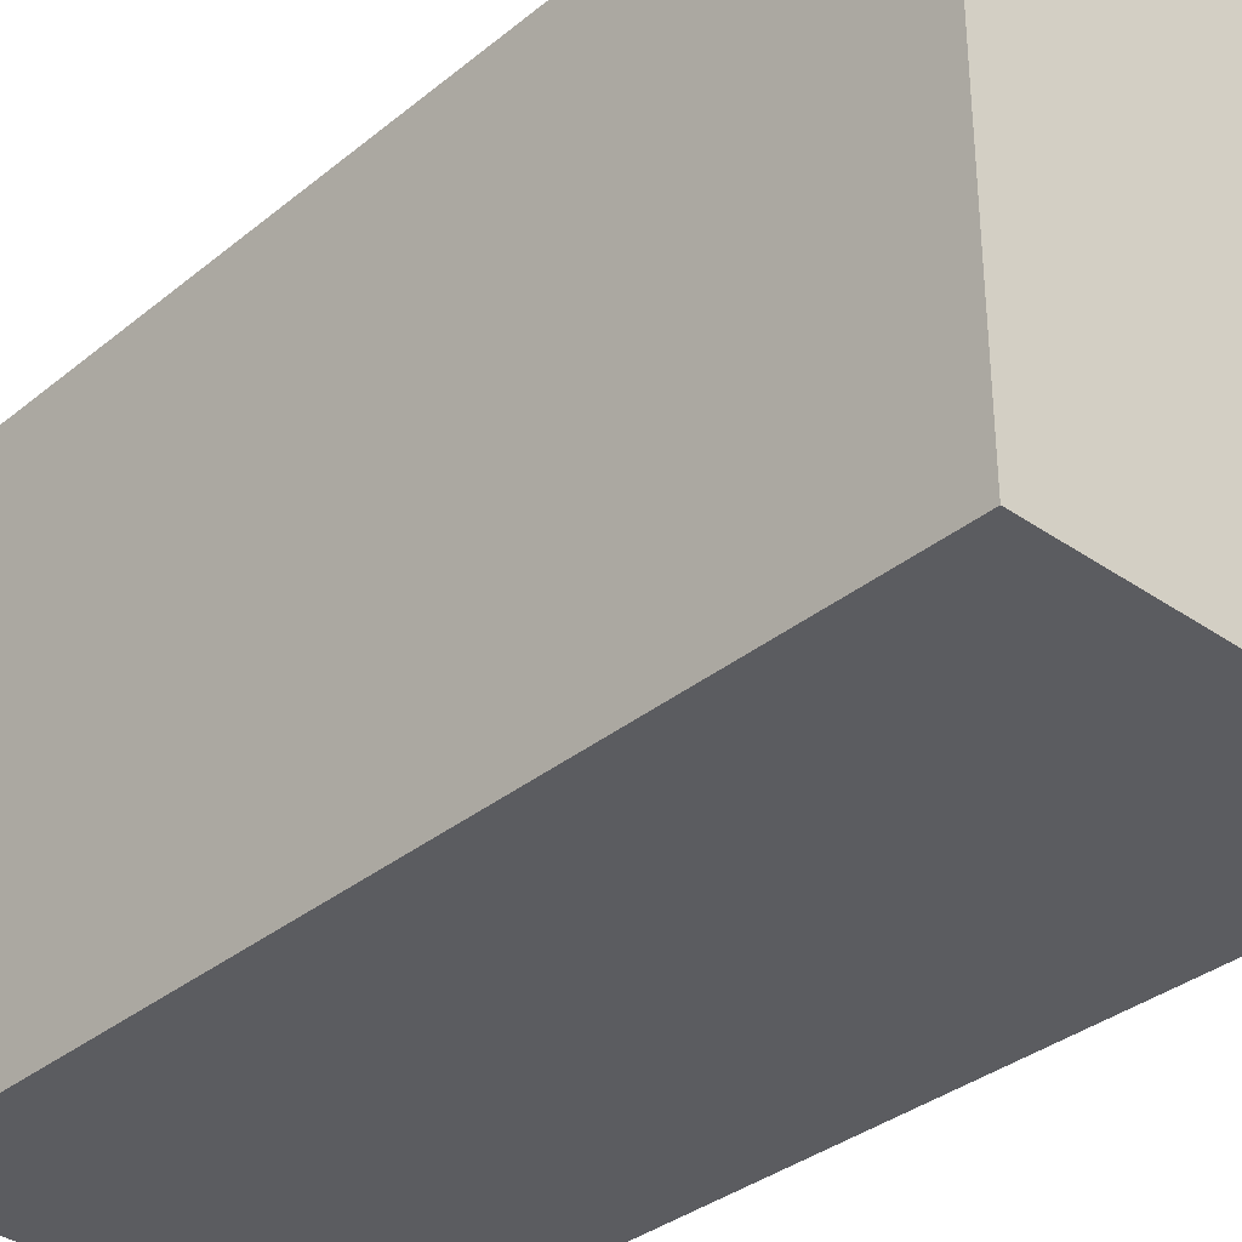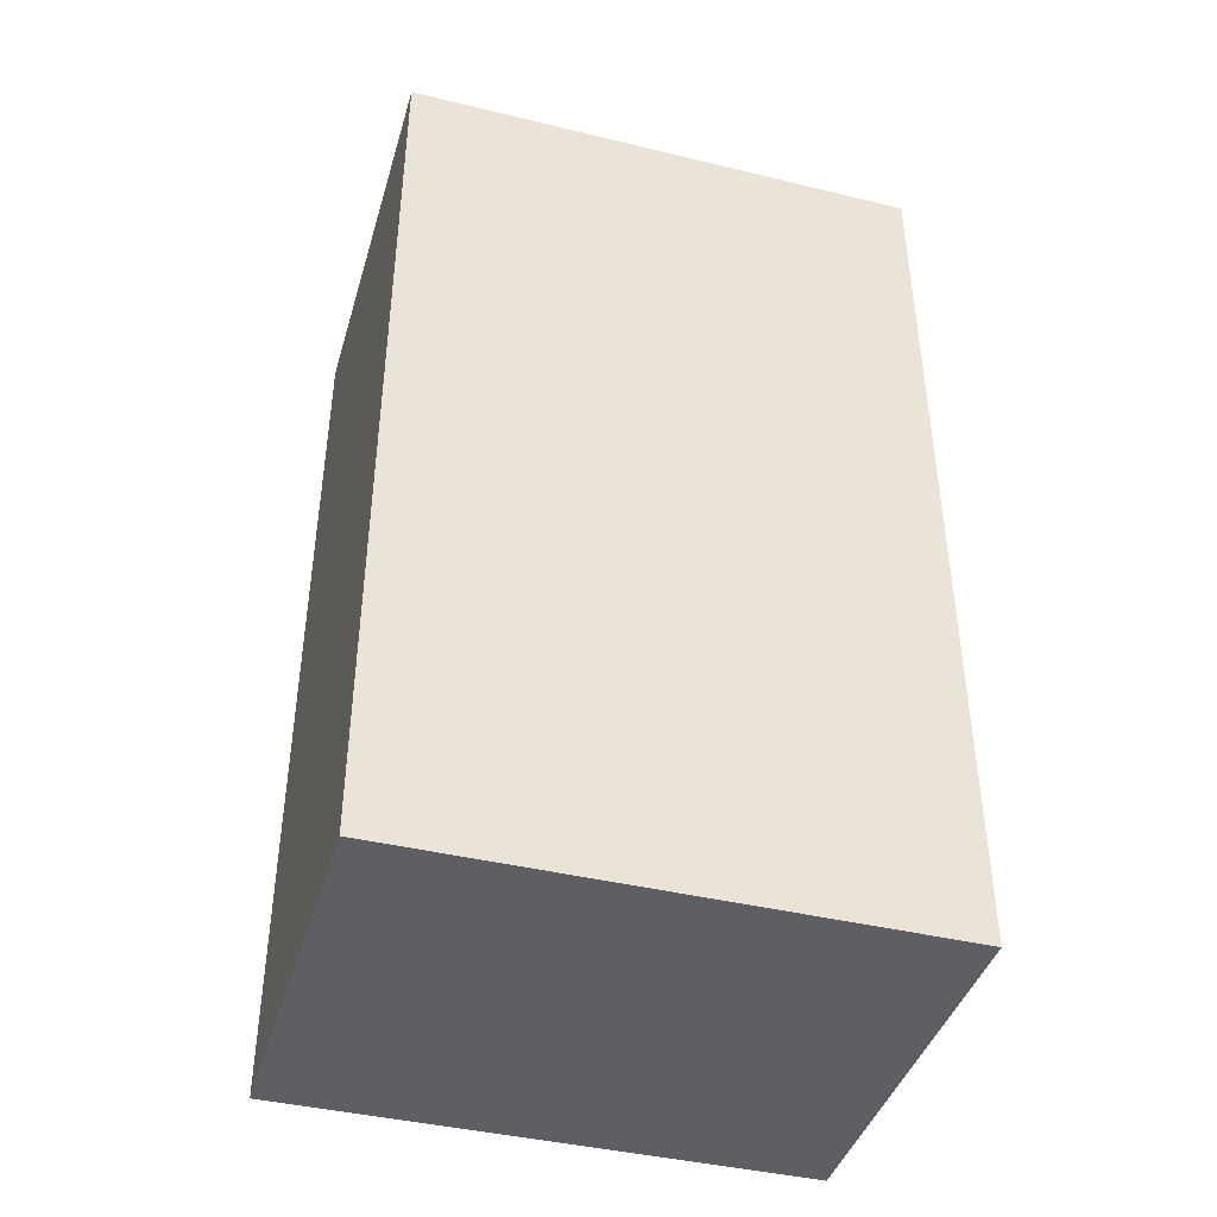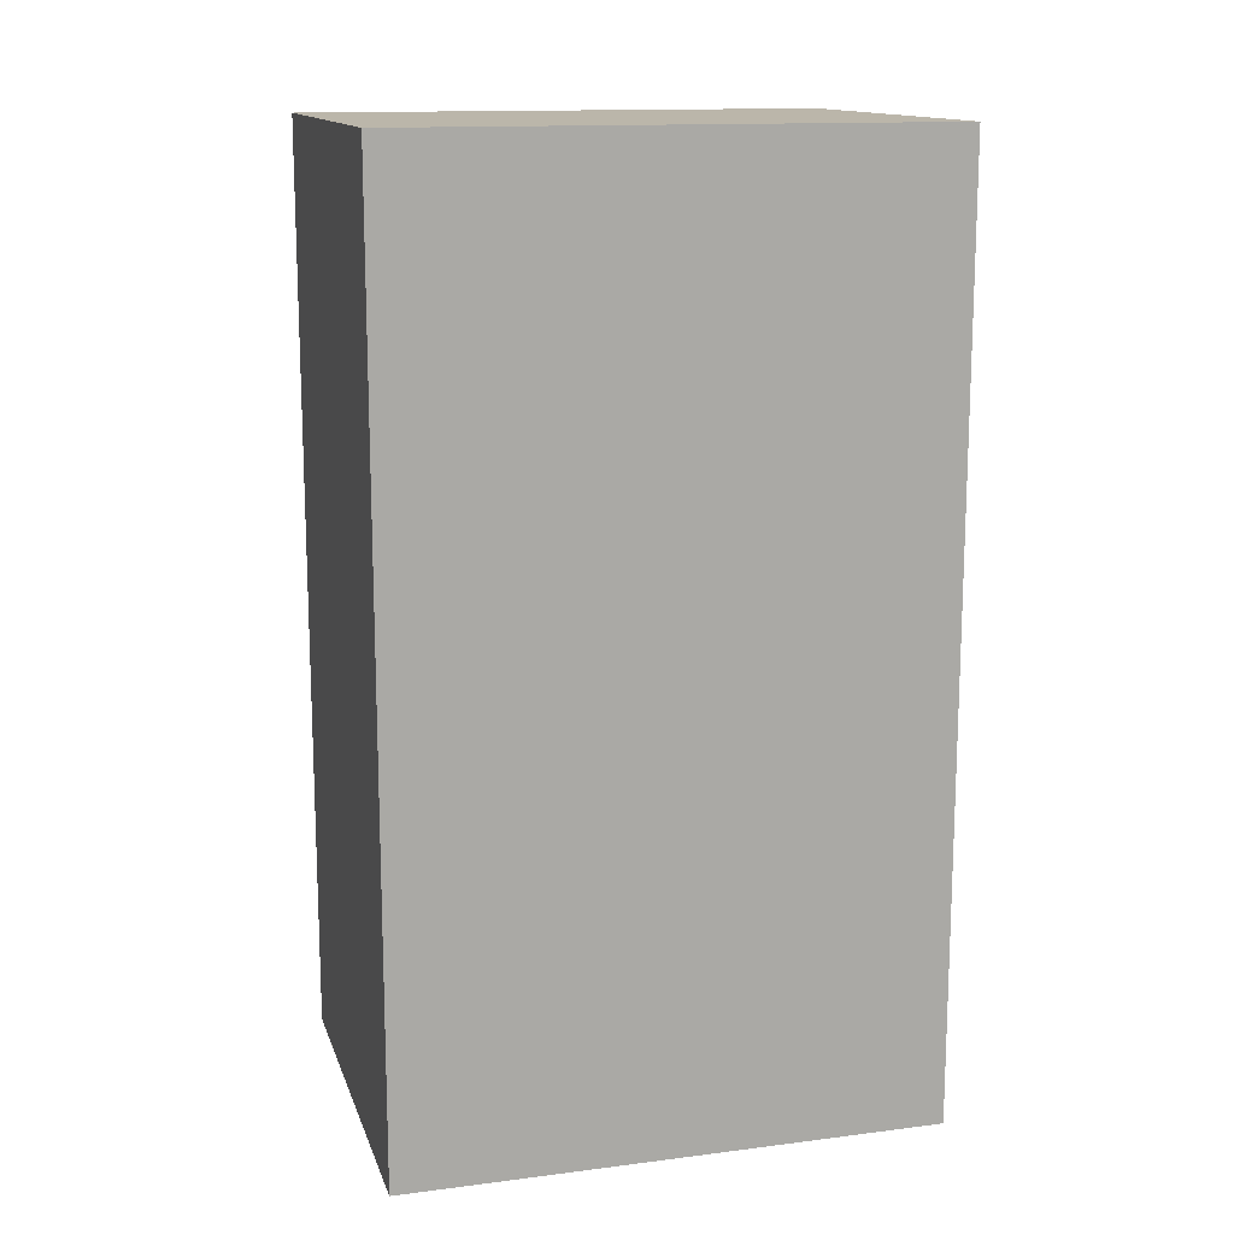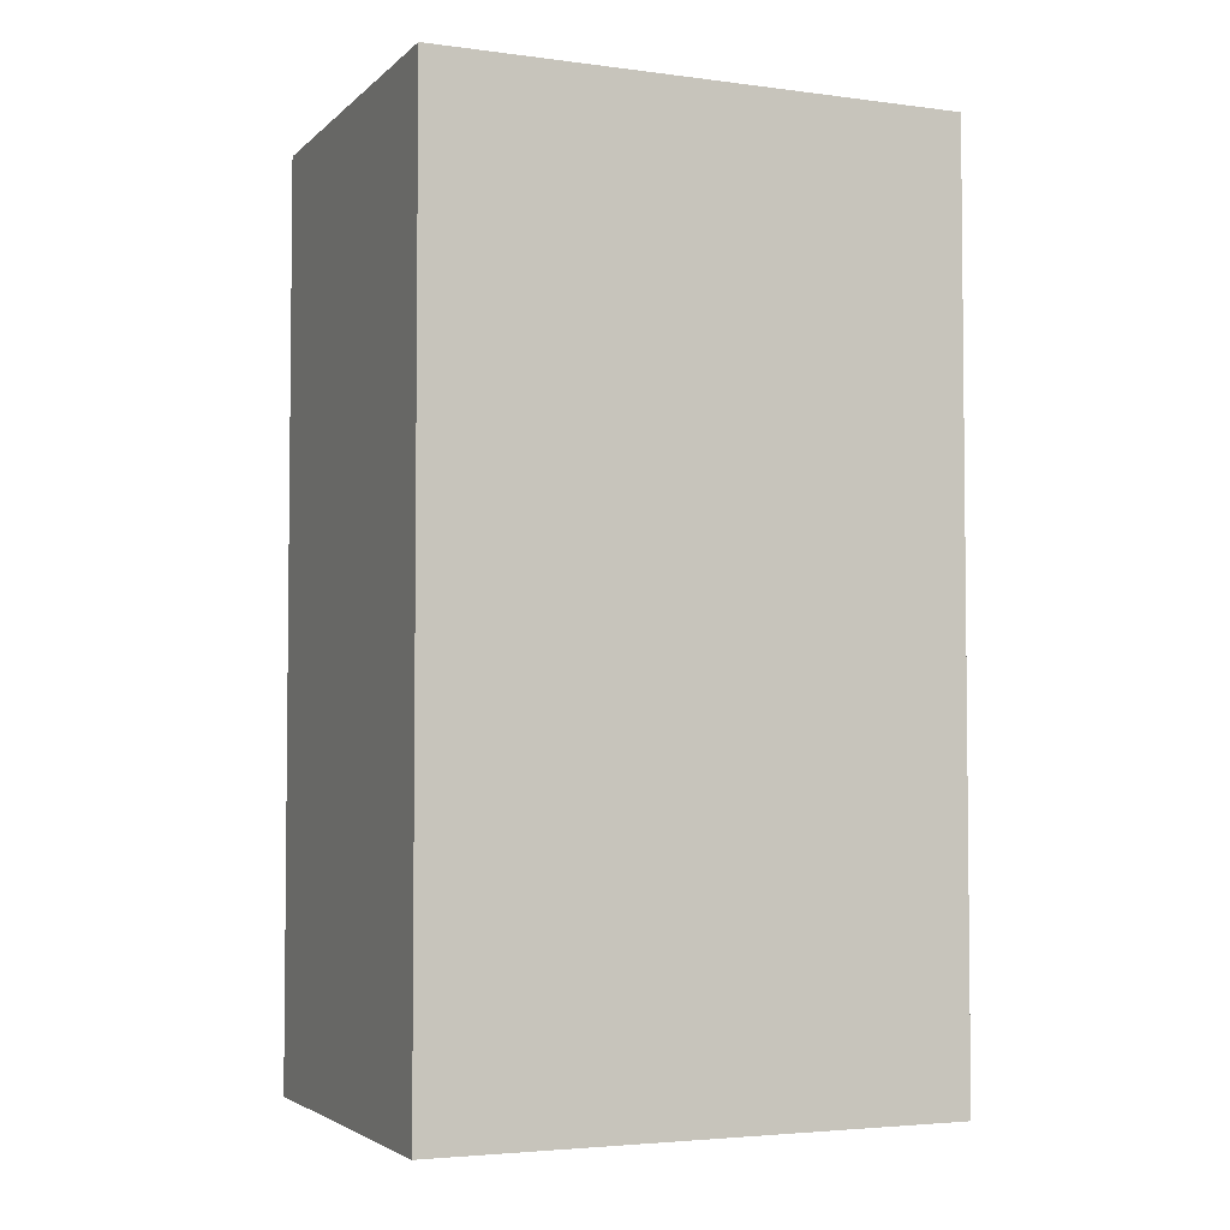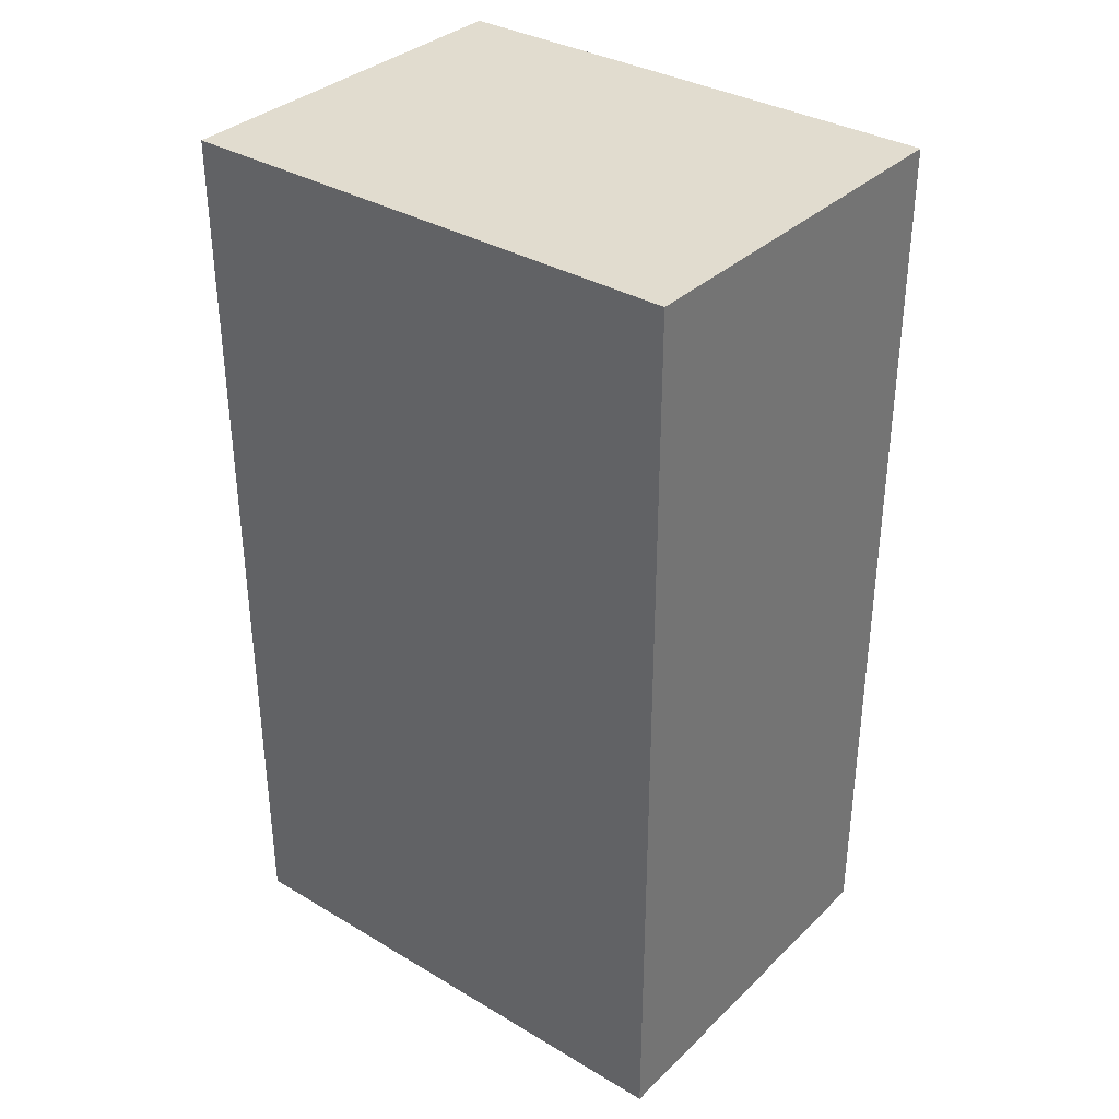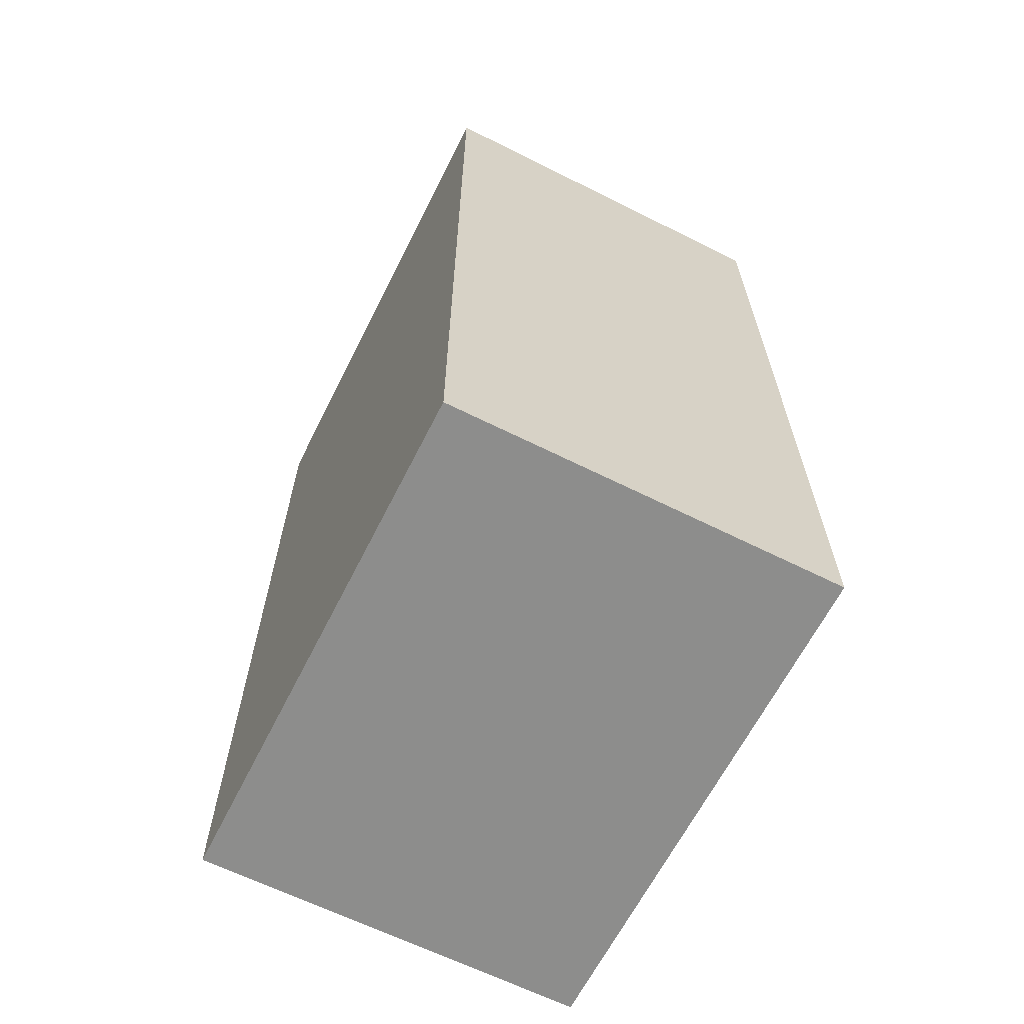
<metadata>
{"format":"obj","ext":"obj","renderer":"f3d","projection":"perspective","resolution":1024,"background":"white","views":[{"elev":-34.6,"azim":-42.8,"up":"+Z"},{"elev":-41.9,"azim":-106.2,"up":"+Y"},{"elev":14.0,"azim":74.4,"up":"+Y"},{"elev":-3.8,"azim":66.8,"up":"+Y"},{"elev":34.5,"azim":128.5,"up":"+Y"},{"elev":-64.4,"azim":153.3,"up":"+Y"}]}
</metadata>
<code>
g ViewModel-10
v -1.5 0 2
v -1.5 0 -2
v -1.5 1 2
v -1.5 1 -2
v -1.5 3 -1
v -1.5 3 -2
v -1.5 4 -0
v -1.5 4 -1
v -1.5 5 1
v -1.5 5 -0
v -1.5 5 -1
v -1.5 5 -2
v -1.5 6 2
v -1.5 6 1
v -1.5 6 -0
v -1.5 6 -1
v -1.5 7 2
v -1.5 7 -0
v -1.5 7 -2
v 1.5 0 2
v 1.5 0 -2
v 1.5 1 2
v 1.5 1 -2
v 1.5 3 -1
v 1.5 3 -2
v 1.5 4 -0
v 1.5 4 -1
v 1.5 5 1
v 1.5 5 -0
v 1.5 5 -1
v 1.5 5 -2
v 1.5 6 2
v 1.5 6 1
v 1.5 6 -0
v 1.5 6 -1
v 1.5 7 2
v 1.5 7 -0
v 1.5 7 -2
v -1.5 0 2
v -1.5 1 2
v -1.5 6 2
v -1.5 7 2
v -0.5 6 2
v -0.5 7 2
v 0.5 6 2
v 0.5 7 2
v 1.5 0 2
v 1.5 1 2
v 1.5 6 2
v 1.5 7 2
v -1.5 0 -2
v -1.5 1 -2
v -1.5 3 -2
v -1.5 5 -2
v -1.5 7 -2
v -0.5 4 -2
v -0.5 5 -2
v 0.5 4 -2
v 0.5 5 -2
v 1.5 0 -2
v 1.5 1 -2
v 1.5 3 -2
v 1.5 5 -2
v 1.5 7 -2
v -1.5 0 2
v 1.5 0 2
v -1.5 0 -2
v 1.5 0 -2
v -1.5 7 2
v -0.5 7 2
v 0.5 7 2
v 1.5 7 2
v -0.5 7 1
v 0.5 7 1
v -1.5 7 -0
v -0.5 7 -0
v 0.5 7 -0
v 1.5 7 -0
v -1.5 7 -2
v 1.5 7 -2
f 3 2 1
f 4 2 3
f 5 4 3
f 6 4 5
f 7 5 3
f 8 6 5
f 8 5 7
f 9 7 3
f 10 8 7
f 10 7 9
f 11 6 8
f 11 8 10
f 12 6 11
f 13 9 3
f 14 10 9
f 14 9 13
f 14 11 10
f 15 11 14
f 16 12 11
f 16 11 15
f 17 15 14
f 17 14 13
f 18 16 15
f 18 15 17
f 19 12 16
f 19 16 18
f 20 21 22
f 22 21 23
f 22 23 24
f 24 23 25
f 22 24 26
f 24 25 27
f 26 24 27
f 22 26 28
f 26 27 29
f 28 26 29
f 27 25 30
f 29 27 30
f 30 25 31
f 22 28 32
f 28 29 33
f 32 28 33
f 29 30 33
f 33 30 34
f 30 31 35
f 34 30 35
f 33 34 36
f 32 33 36
f 34 35 37
f 36 34 37
f 35 31 38
f 37 35 38
f 43 41 40
f 43 42 41
f 44 42 43
f 45 43 40
f 45 44 43
f 46 44 45
f 47 40 39
f 48 45 40
f 48 40 47
f 49 46 45
f 49 45 48
f 50 46 49
f 53 54 56
f 54 55 57
f 56 54 57
f 53 56 58
f 56 57 58
f 57 55 59
f 58 57 59
f 51 52 60
f 52 53 61
f 60 52 61
f 53 58 62
f 61 53 62
f 58 59 62
f 59 55 63
f 62 59 63
f 63 55 64
f 67 66 65
f 68 66 67
f 69 70 73
f 70 71 73
f 71 72 74
f 73 71 74
f 69 73 75
f 73 74 76
f 75 73 76
f 74 72 77
f 76 74 77
f 77 72 78
f 75 76 79
f 76 77 79
f 77 78 79
f 79 78 80

</code>
